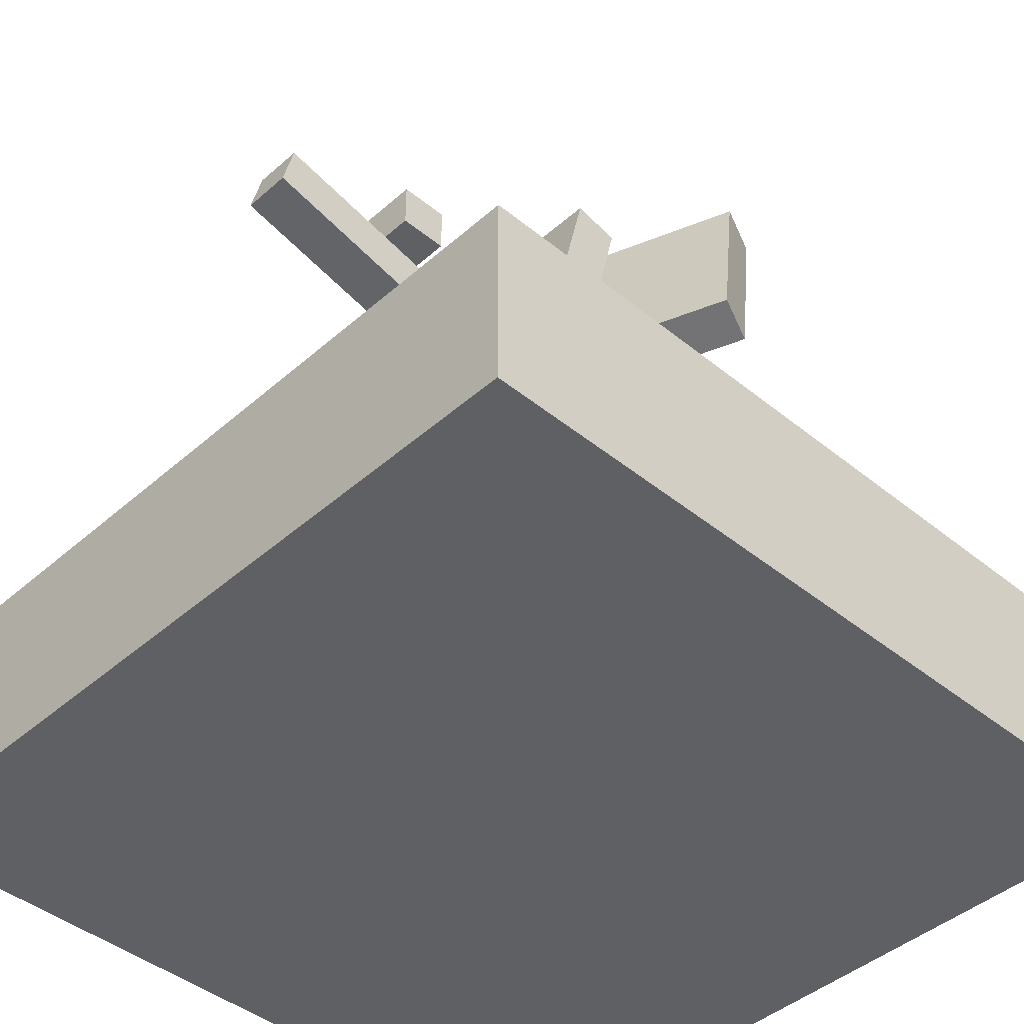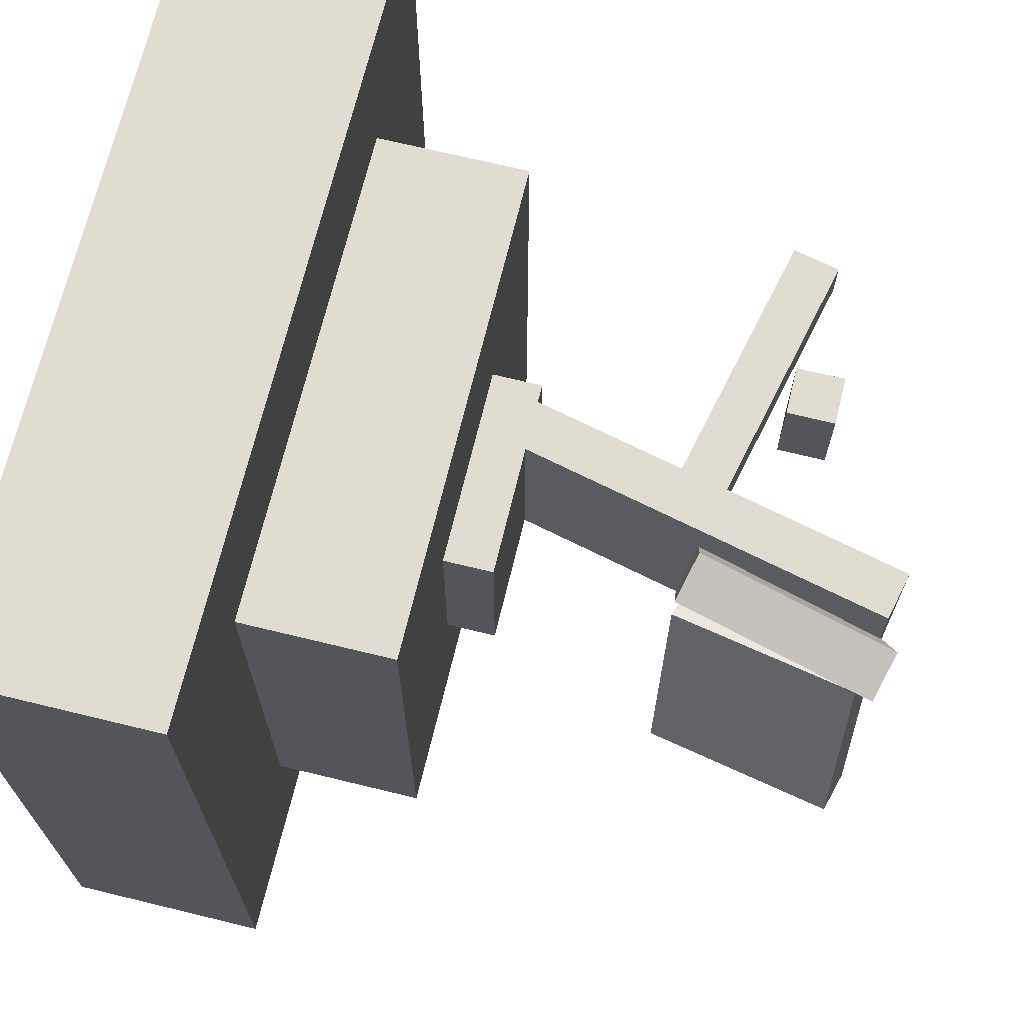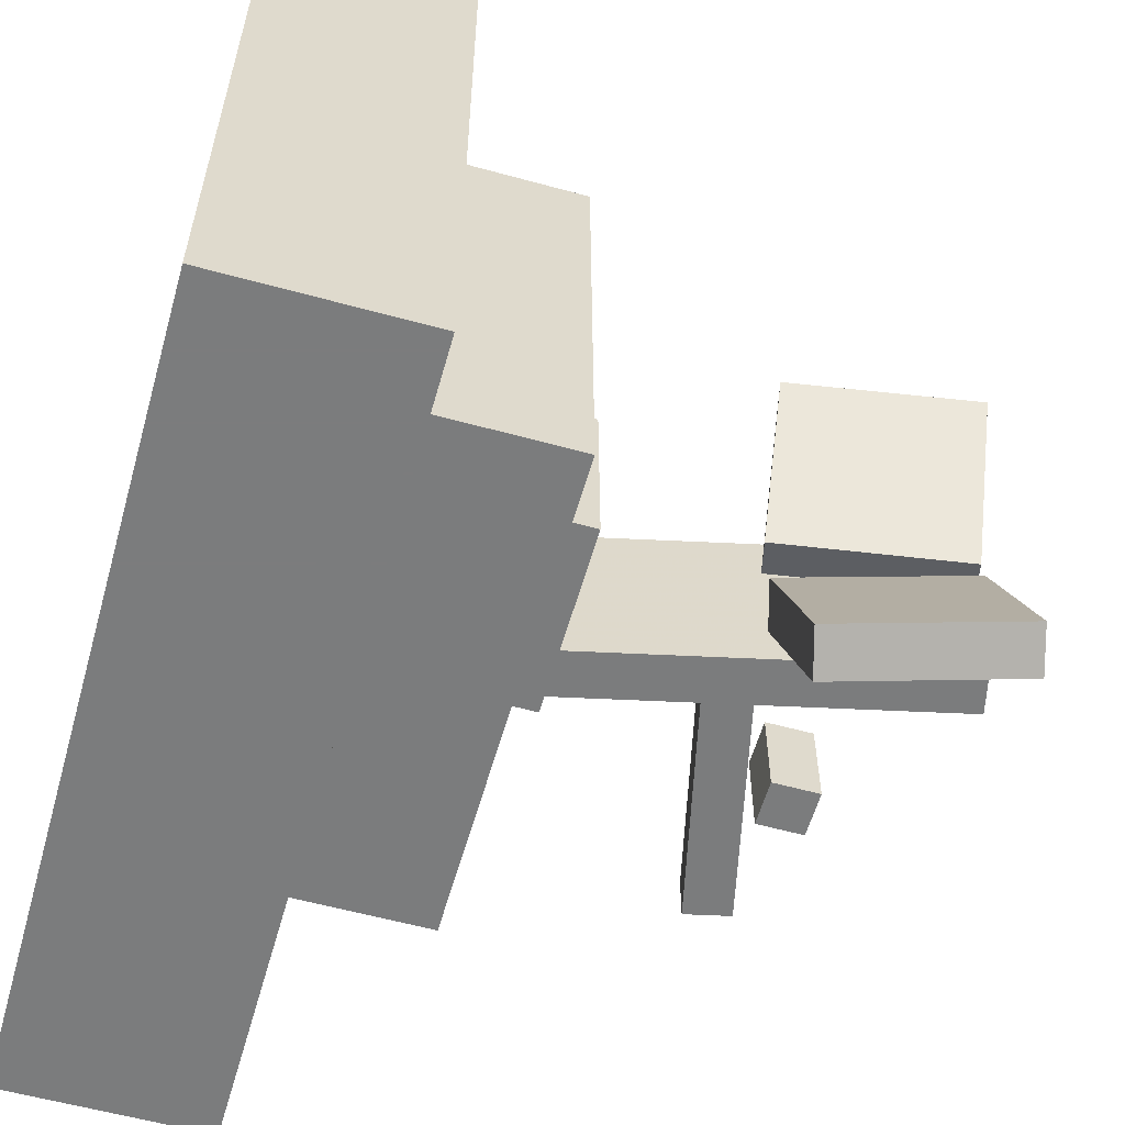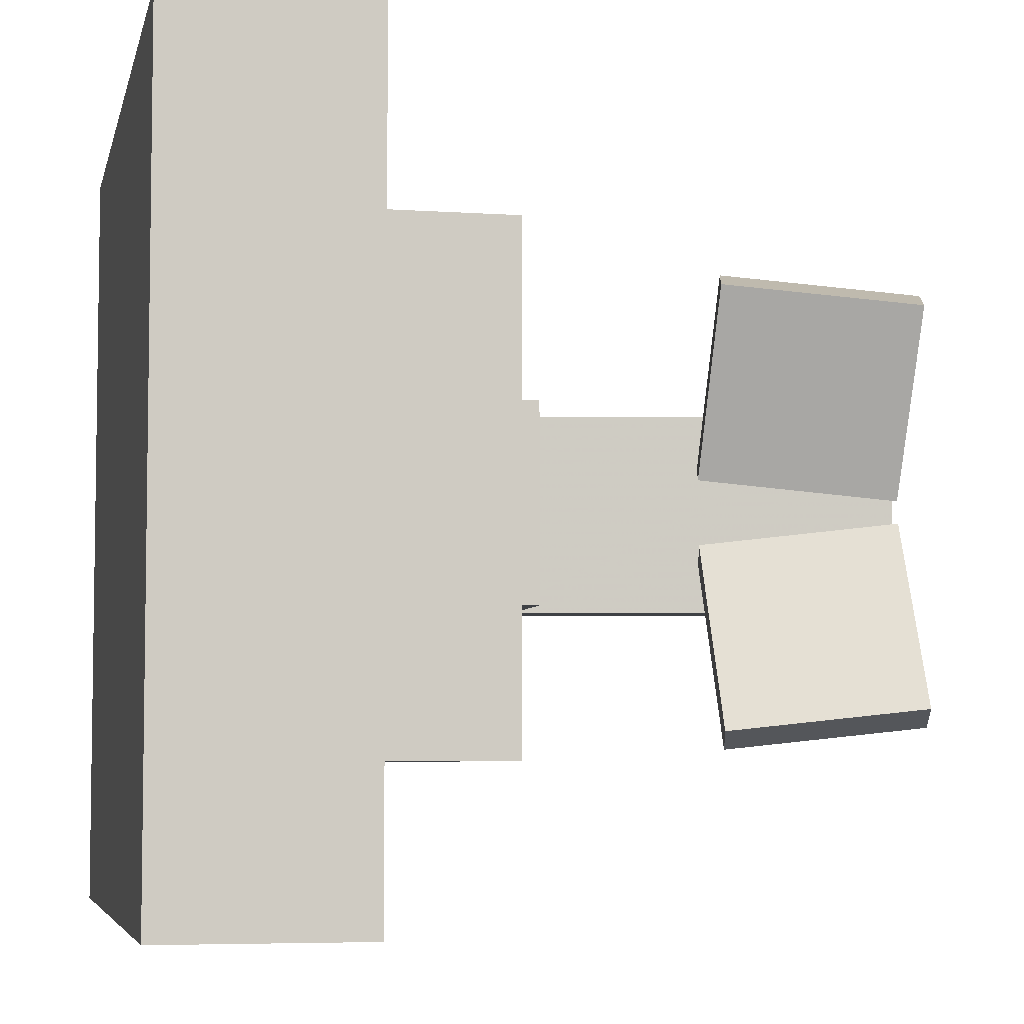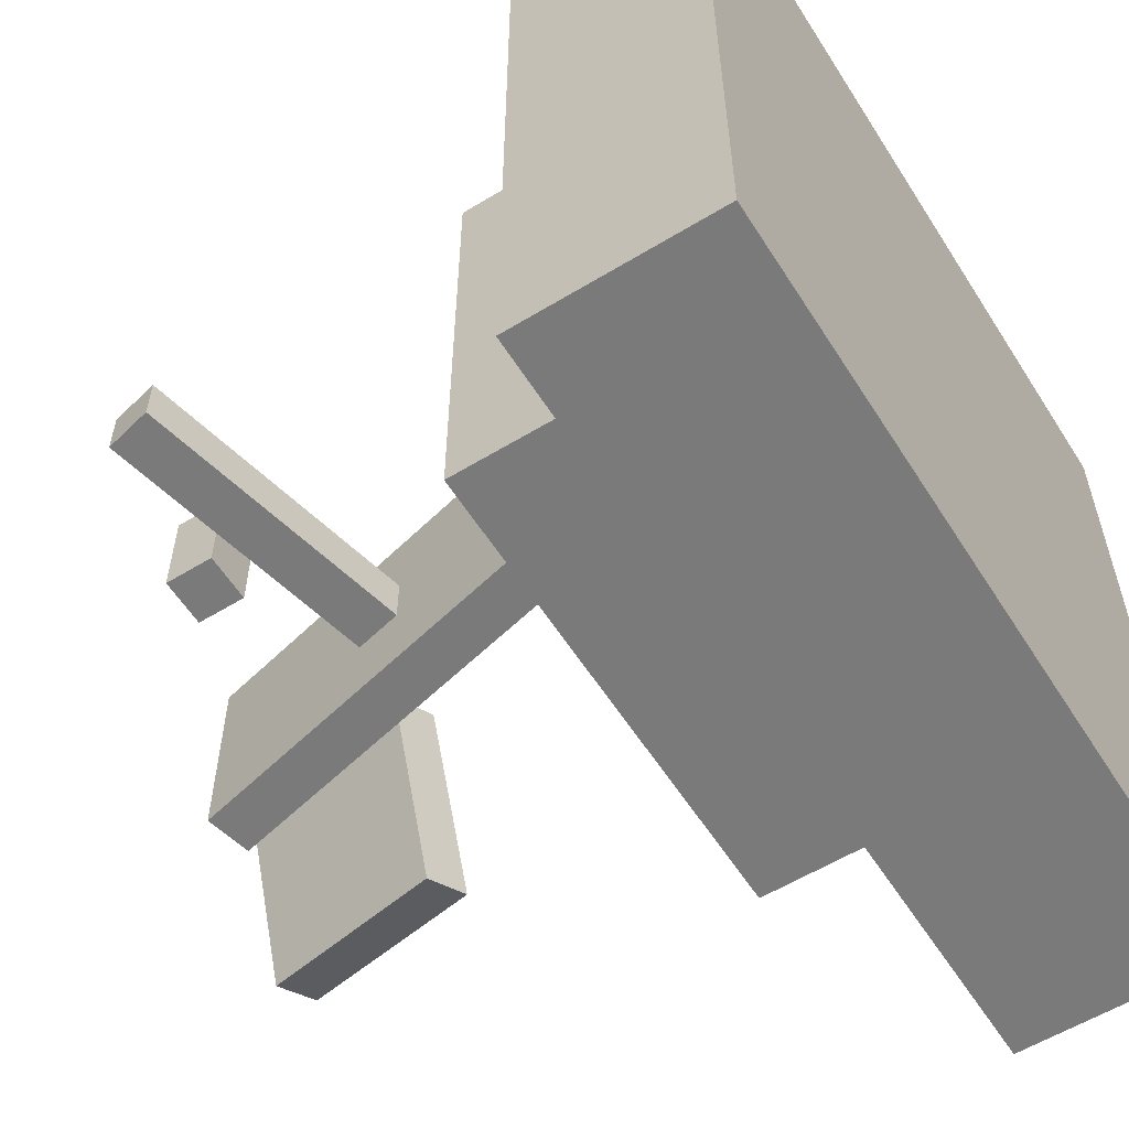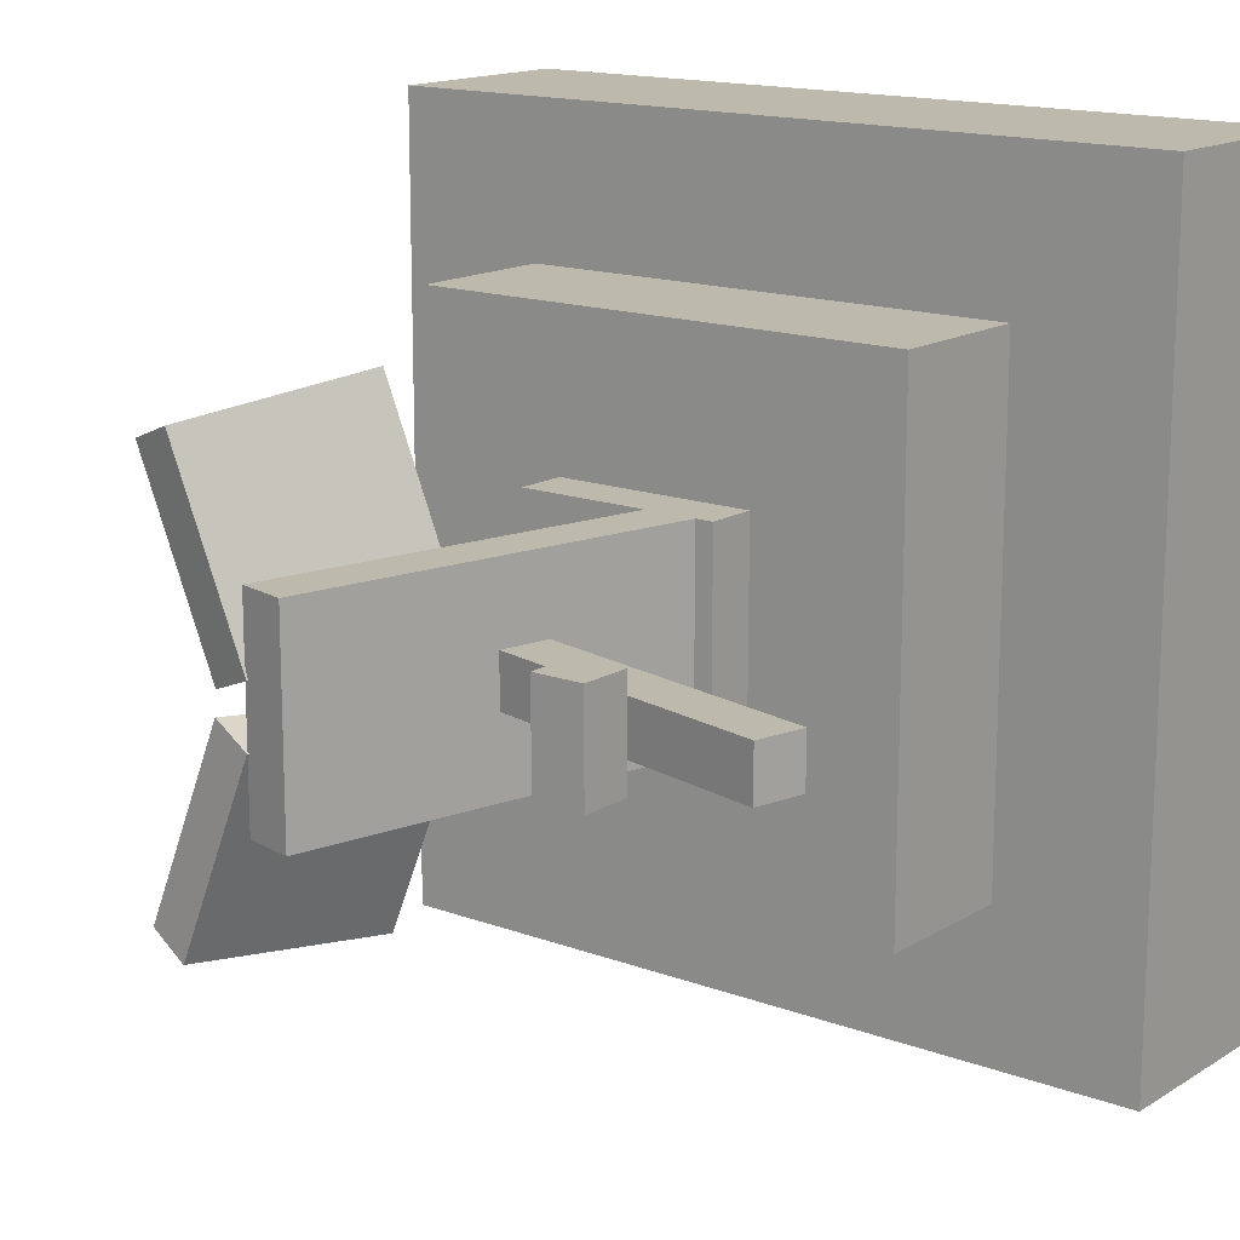
<metadata>
{"format":"obj","ext":"obj","renderer":"f3d","projection":"perspective","resolution":1024,"background":"white","views":[{"elev":-43.3,"azim":-43.9,"up":"+Y"},{"elev":69.7,"azim":103.7,"up":"+Z"},{"elev":-58.7,"azim":74.2,"up":"+Z"},{"elev":-5.5,"azim":78.0,"up":"+Z"},{"elev":-58.1,"azim":-57.8,"up":"+Z"},{"elev":15.3,"azim":-141.8,"up":"+Z"}]}
</metadata>
<code>
o Base2
v 0.8125 0.4375 0.1875
v 0.8125 0.25 0.1875
v 0.1875 0.25 0.1875
v 0.1875 0.4375 0.1875
v 0.1875 0.4375 0.8125
v 0.1875 0.25 0.8125
v 0.8125 0.25 0.8125
v 0.8125 0.4375 0.8125
f 1 2 3 4
f 5 6 7 8
f 8 1 4 5
f 2 7 6 3
f 5 4 3 6
f 2 1 8 7
o Dish3
v 0.6245 0.9586 0.483
v 0.5701 0.7161 0.4562
v 0.5135 0.7312 0.4344
v 0.5679 0.9737 0.4611
v 0.6591 0.9789 0.2284
v 0.6047 0.7364 0.2017
v 0.6613 0.7213 0.2235
v 0.7157 0.9638 0.2503
f 9 10 11 12
f 13 14 15 16
f 16 9 12 13
f 10 15 14 11
f 13 12 11 14
f 10 9 16 15
o Dish4
v 0.7134 0.9637 0.7439
v 0.659 0.7211 0.7706
v 0.6024 0.7362 0.7925
v 0.6568 0.9788 0.7657
v 0.5656 0.9736 0.533
v 0.5112 0.731 0.5598
v 0.5678 0.7159 0.5379
v 0.6222 0.9585 0.5112
f 17 18 19 20
f 21 22 23 24
f 24 17 20 21
f 18 23 22 19
f 21 20 19 22
f 18 17 24 23
o Dish1
v 0.625 0.5 0.625
v 0.625 0.4375 0.625
v 0.375 0.4375 0.625
v 0.375 0.5 0.625
v 0.375 0.5 0.375
v 0.375 0.4375 0.375
v 0.625 0.4375 0.375
v 0.625 0.5 0.375
f 25 26 27 28
f 29 30 31 32
f 32 25 28 29
f 26 31 30 27
f 29 28 27 30
f 26 25 32 31
o Dish6
v 0.3125 0.8625 0.5625
v 0.3125 0.8 0.5625
v 0.25 0.8 0.5625
v 0.25 0.8625 0.5625
v 0.25 0.8625 0.4375
v 0.25 0.8 0.4375
v 0.3125 0.8 0.4375
v 0.3125 0.8625 0.4375
f 33 34 35 36
f 37 38 39 40
f 40 33 36 37
f 34 39 38 35
f 37 36 35 38
f 34 33 40 39
o Dish2
v 0.5702 0.9707 0.375
v 0.4578 0.4835 0.375
v 0.3969 0.4975 0.375
v 0.5093 0.9847 0.375
v 0.5093 0.9847 0.625
v 0.3969 0.4975 0.625
v 0.4578 0.4835 0.625
v 0.5702 0.9707 0.625
f 41 42 43 44
f 45 46 47 48
f 48 41 44 45
f 42 47 46 43
f 45 44 43 46
f 42 41 48 47
o Base1
v 1 0.25 0
v 1 0 0
v 0 0 0
v 0 0.25 0
v 0 0.25 1
v 0 -0 1
v 1 -0 1
v 1 0.25 1
f 49 50 51 52
f 53 54 55 56
f 56 49 52 53
f 50 55 54 51
f 53 52 51 54
f 50 49 56 55
o Dish5
v 0.4531 0.7411 0.5312
v 0.4391 0.6802 0.5312
v 0.07368 0.7646 0.5312
v 0.08774 0.8255 0.5312
v 0.08774 0.8255 0.4688
v 0.07368 0.7646 0.4688
v 0.4391 0.6802 0.4688
v 0.4531 0.7411 0.4688
f 57 58 59 60
f 61 62 63 64
f 64 57 60 61
f 58 63 62 59
f 61 60 59 62
f 58 57 64 63

</code>
